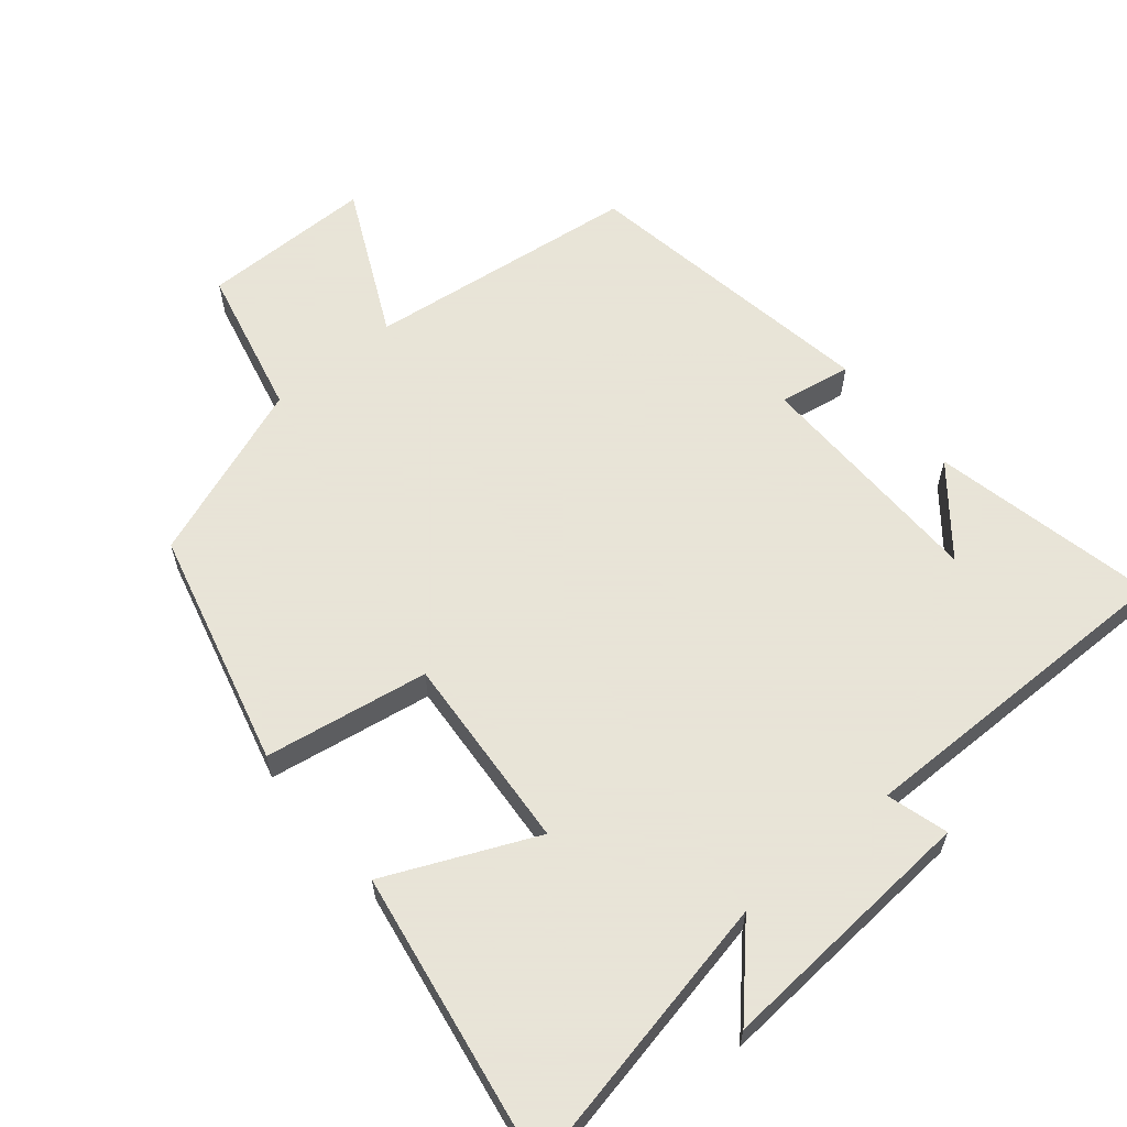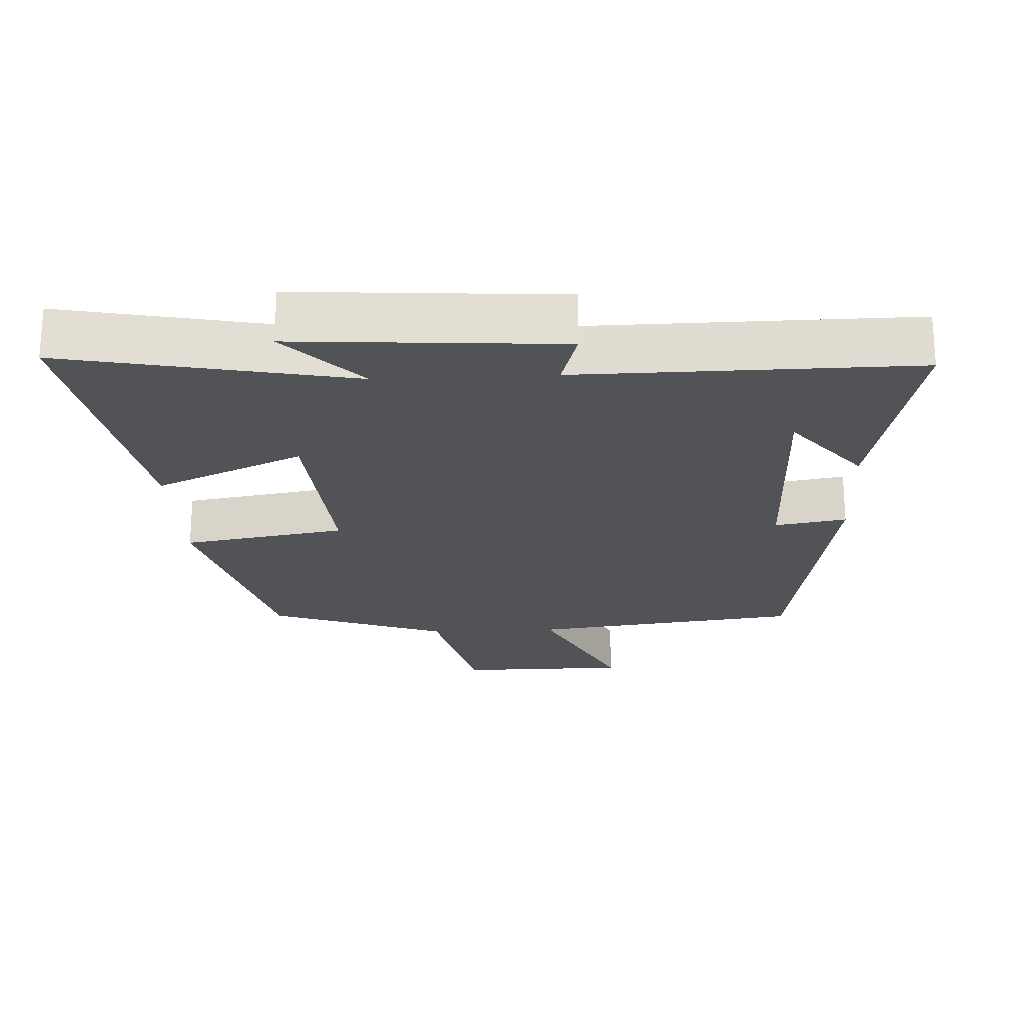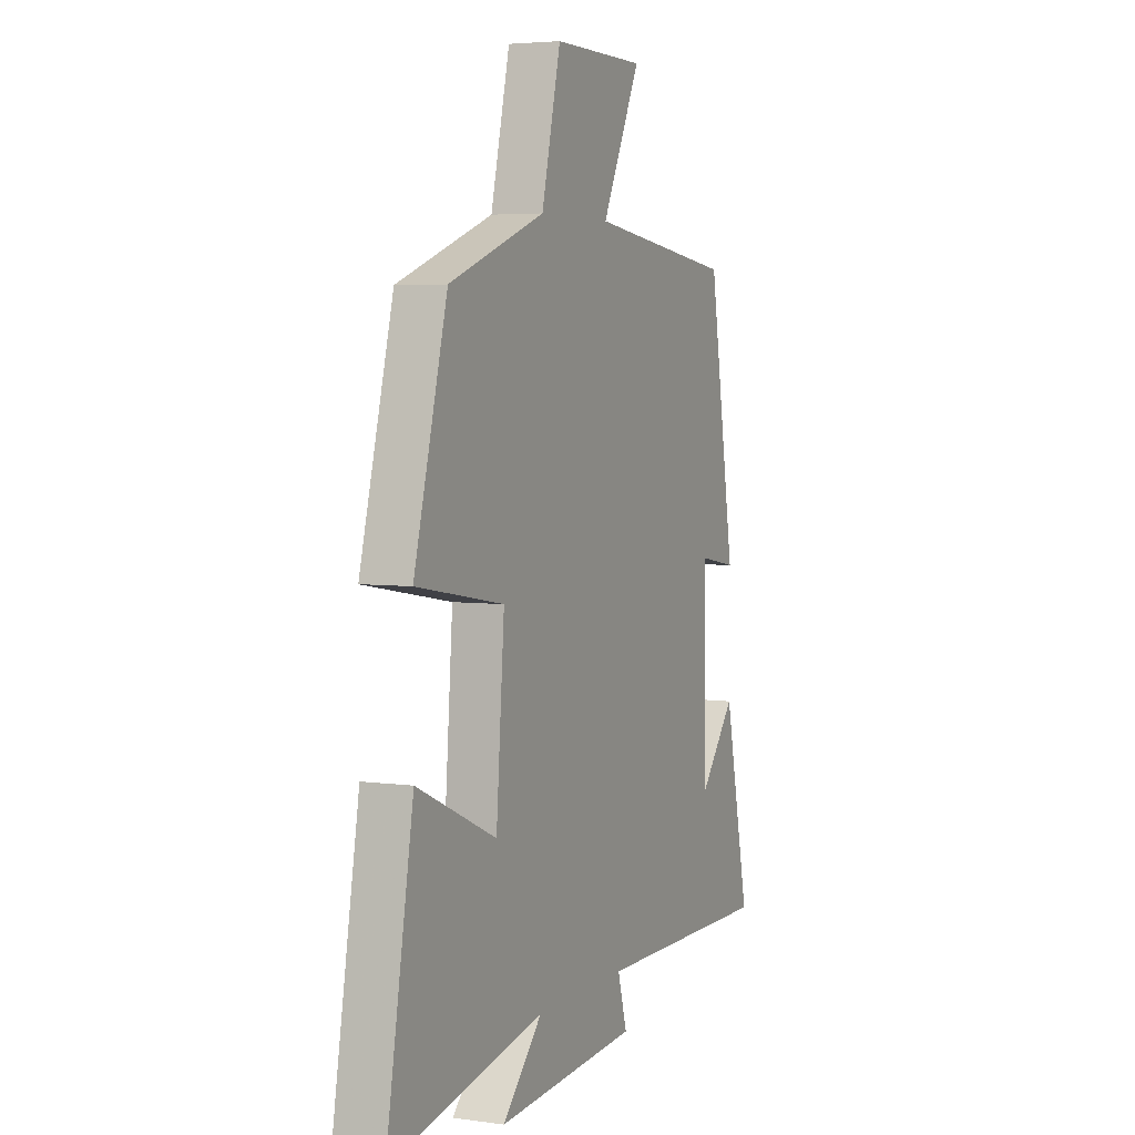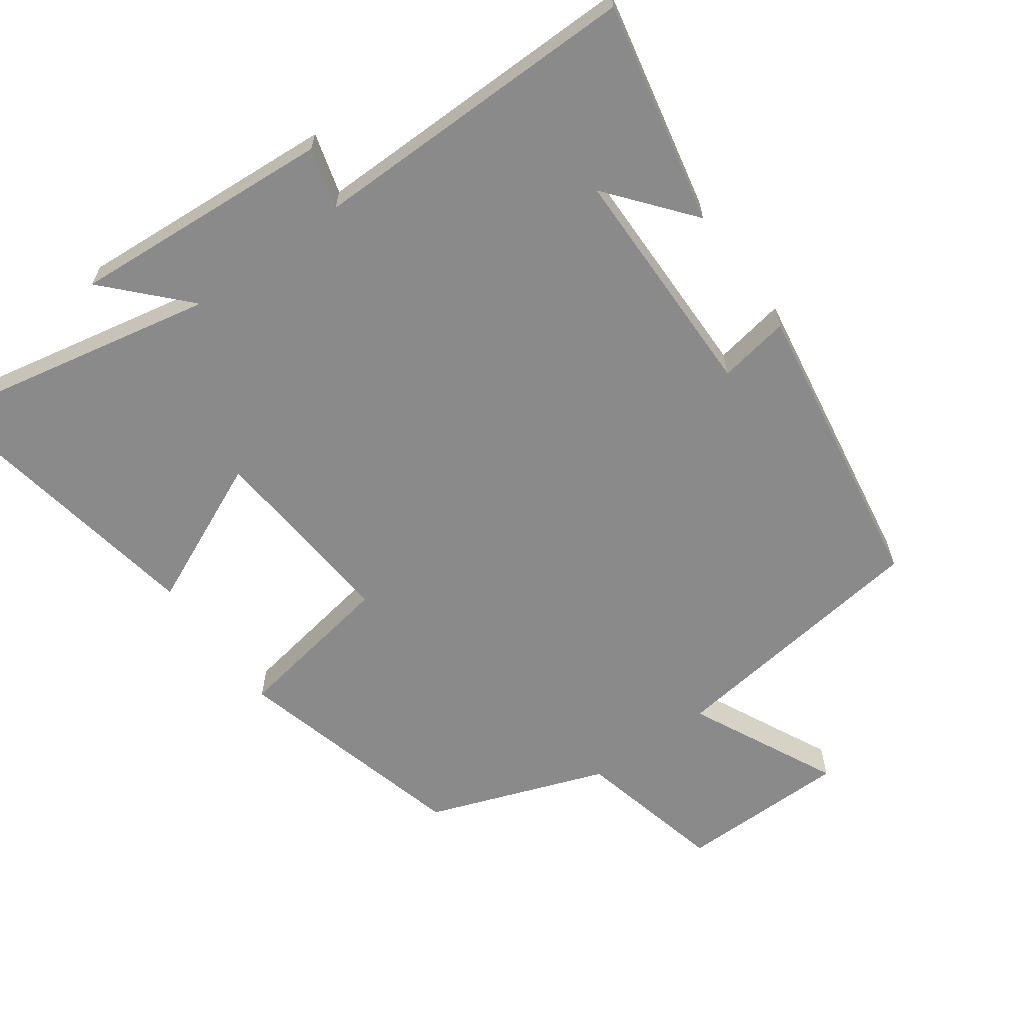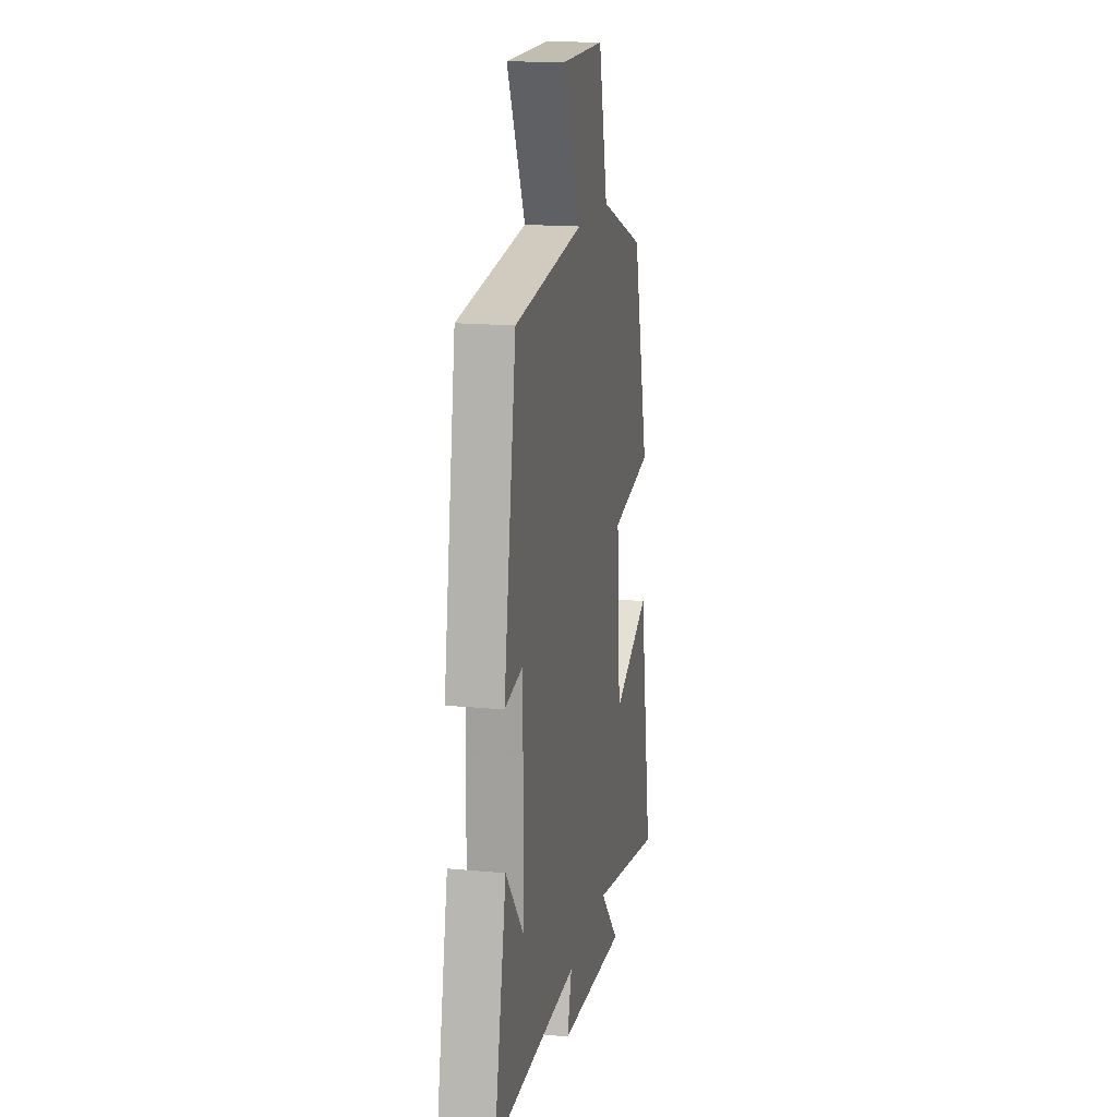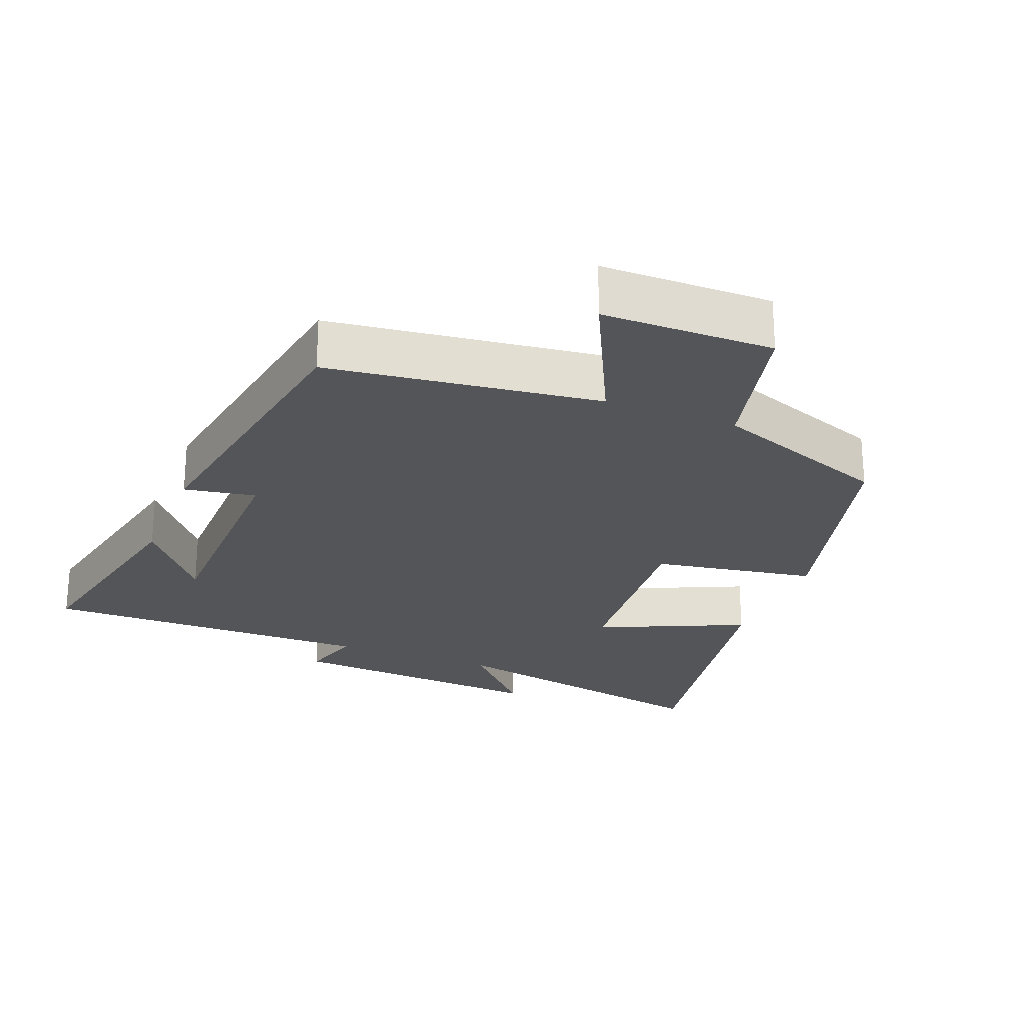
<metadata>
{"format":"obj","ext":"obj","renderer":"f3d","projection":"perspective","resolution":1024,"background":"white","views":[{"elev":61.4,"azim":140.0,"up":"+Y"},{"elev":-22.2,"azim":-177.2,"up":"+Y"},{"elev":4.5,"azim":114.4,"up":"+Z"},{"elev":-63.4,"azim":-144.2,"up":"+Y"},{"elev":16.5,"azim":-79.0,"up":"+Z"},{"elev":-24.6,"azim":-21.6,"up":"+Y"}]}
</metadata>
<code>
v -0.43 0.07 0.45
v -0.04 0.07 0.5
v -0.143 0.07 0.713
v 0.103 0.07 0.715
v 0.154 0.07 0.5
v 0.411 0.07 0.406
v 0.5 0.07 0.066
v 0.265 0.07 0.026
v 0.287 0.07 -0.256
v 0.5 0.07 -0.16
v 0.573 0.07 -0.583
v 0.161 0.07 -0.5
v 0.268 0.07 -0.614
v -0.112 0.07 -0.588
v -0.087 0.07 -0.5
v -0.568 0.07 -0.505
v -0.5 0.07 -0.183
v -0.401 0.07 -0.305
v -0.397 0.07 0.037
v -0.5 0.07 0.019
v -0.43 0 0.45
v -0.04 0 0.5
v -0.143 0 0.713
v 0.103 0 0.715
v 0.154 0 0.5
v 0.411 0 0.406
v 0.5 0 0.066
v 0.265 0 0.026
v 0.287 0 -0.256
v 0.5 0 -0.16
v 0.573 0 -0.583
v 0.161 0 -0.5
v 0.268 0 -0.614
v -0.112 0 -0.588
v -0.087 0 -0.5
v -0.568 0 -0.505
v -0.5 0 -0.183
v -0.401 0 -0.305
v -0.397 0 0.037
v -0.5 0 0.019
f 19 20 1 2
f 18 19 2
f 16 17 18
f 15 16 18
f 15 18 2
f 12 13 14 15
f 12 15 2
f 9 10 11 12
f 8 9 12 2
f 5 6 7 8
f 4 5 8
f 2 3 4 8
f 22 21 40 39
f 22 39 38
f 38 37 36
f 38 36 35
f 22 38 35
f 35 34 33 32
f 22 35 32
f 32 31 30 29
f 22 32 29 28
f 28 27 26 25
f 28 25 24
f 28 24 23 22
f 1 21 22 2
f 2 22 23 3
f 3 23 24 4
f 4 24 25 5
f 5 25 26 6
f 6 26 27 7
f 7 27 28 8
f 8 28 29 9
f 9 29 30 10
f 10 30 31 11
f 11 31 32 12
f 12 32 33 13
f 13 33 34 14
f 14 34 35 15
f 15 35 36 16
f 16 36 37 17
f 17 37 38 18
f 18 38 39 19
f 19 39 40 20
f 20 40 21 1

</code>
